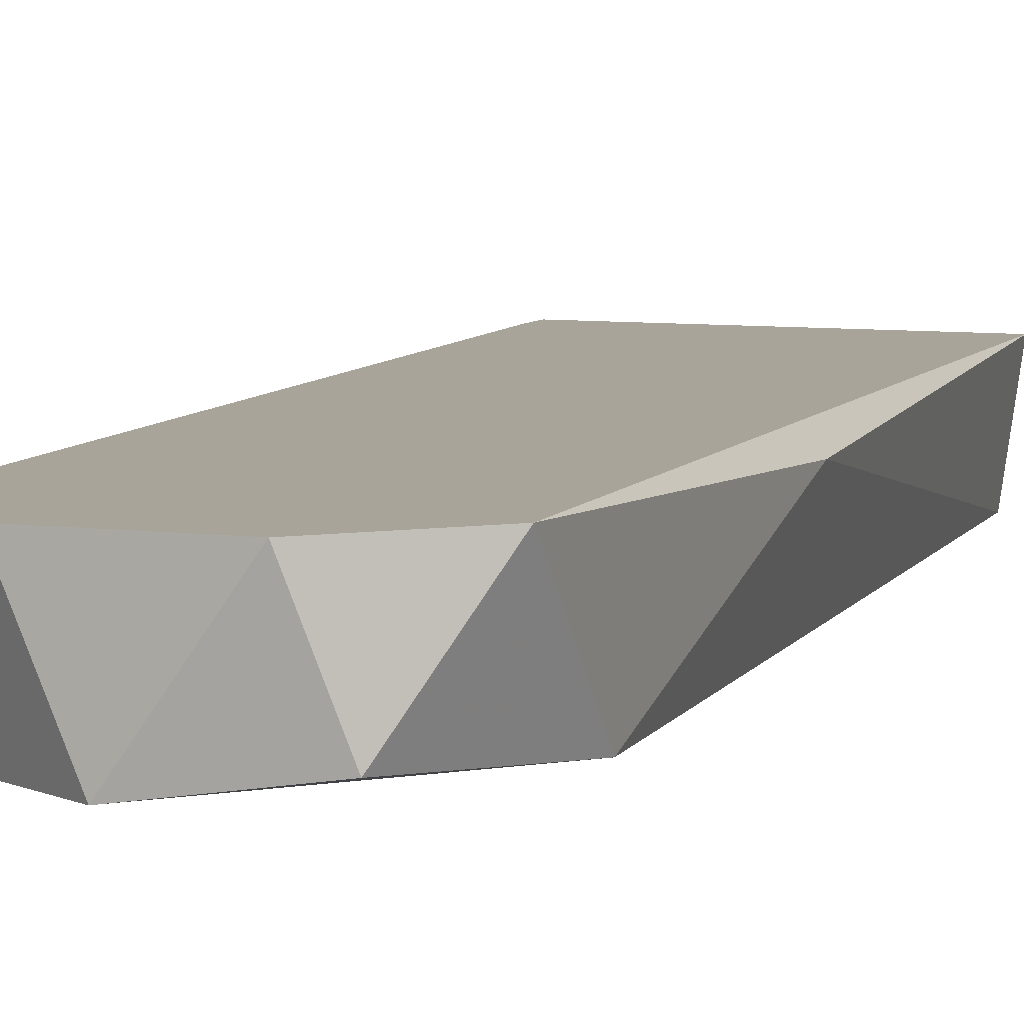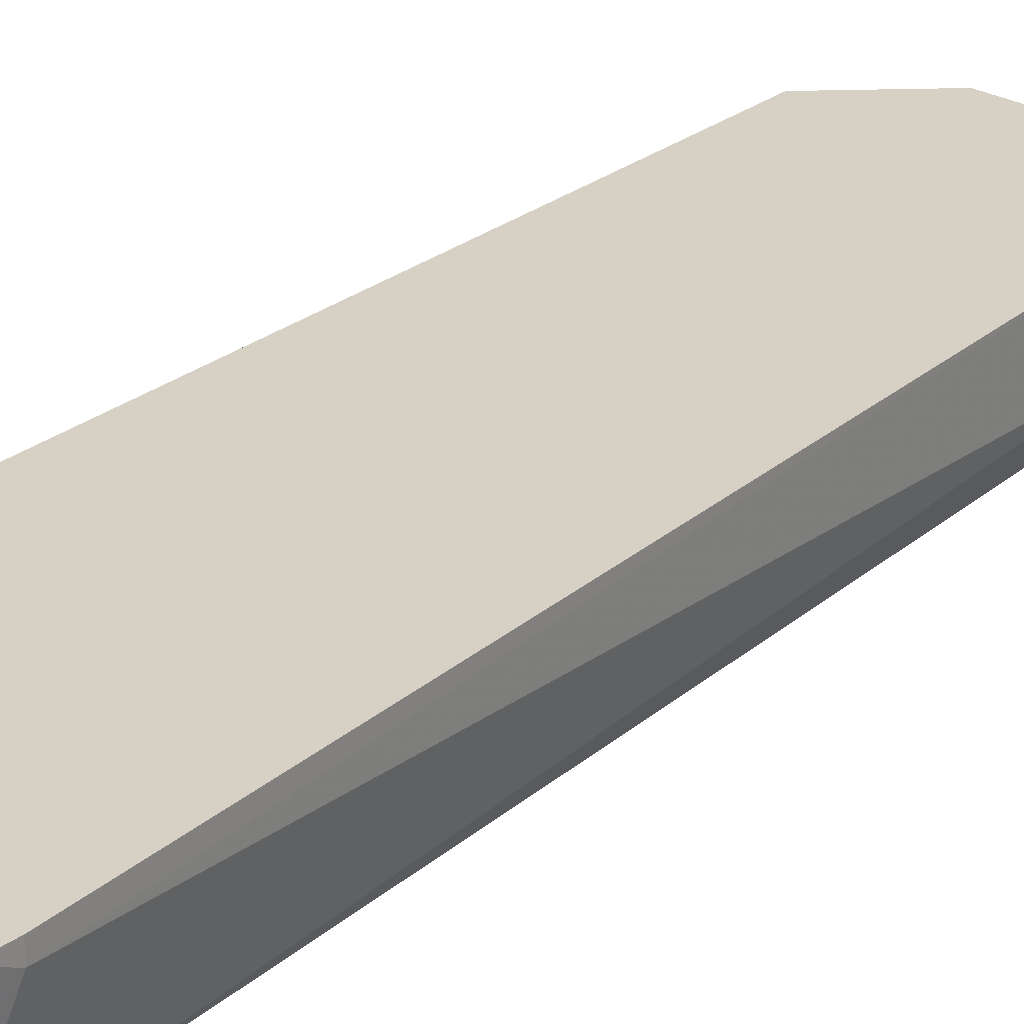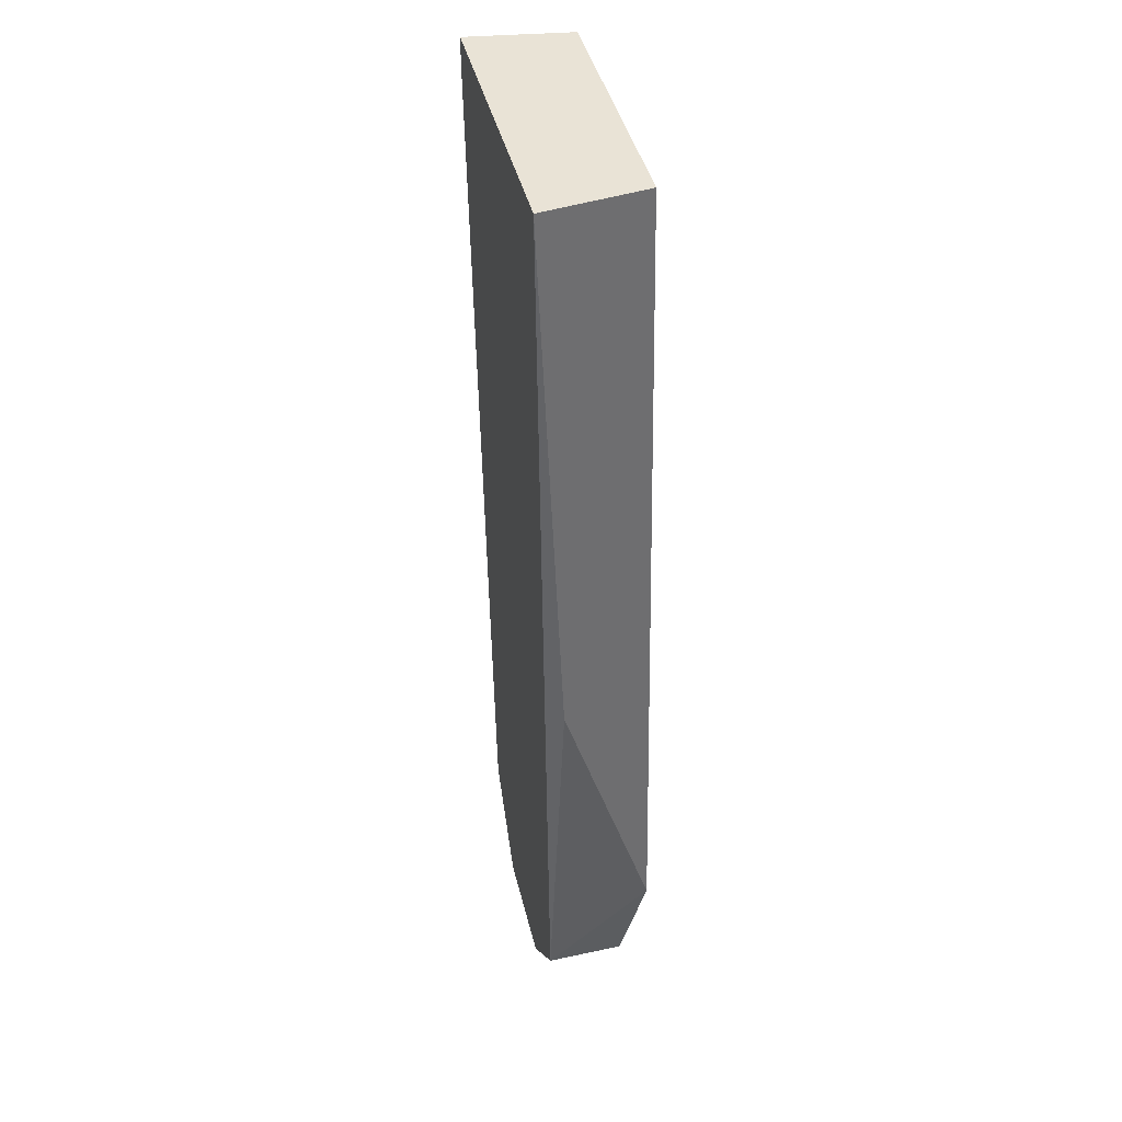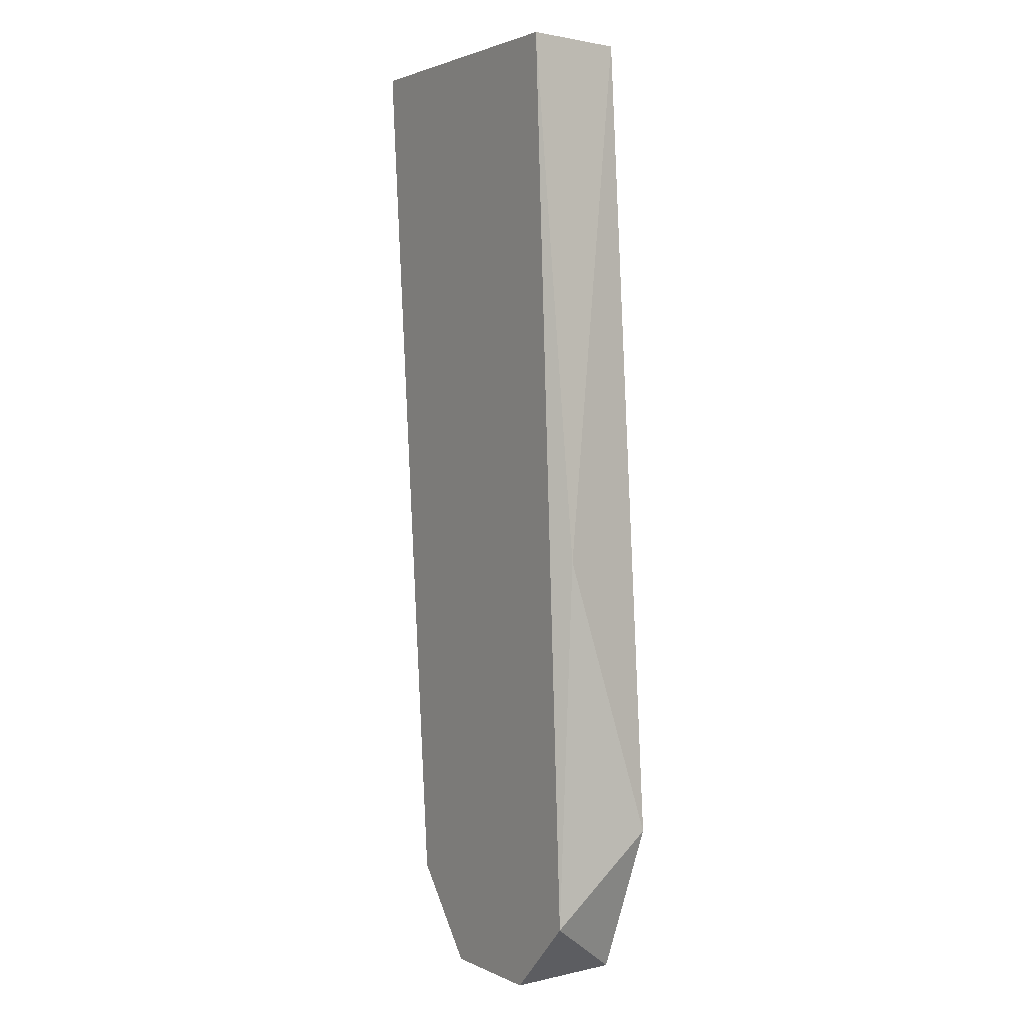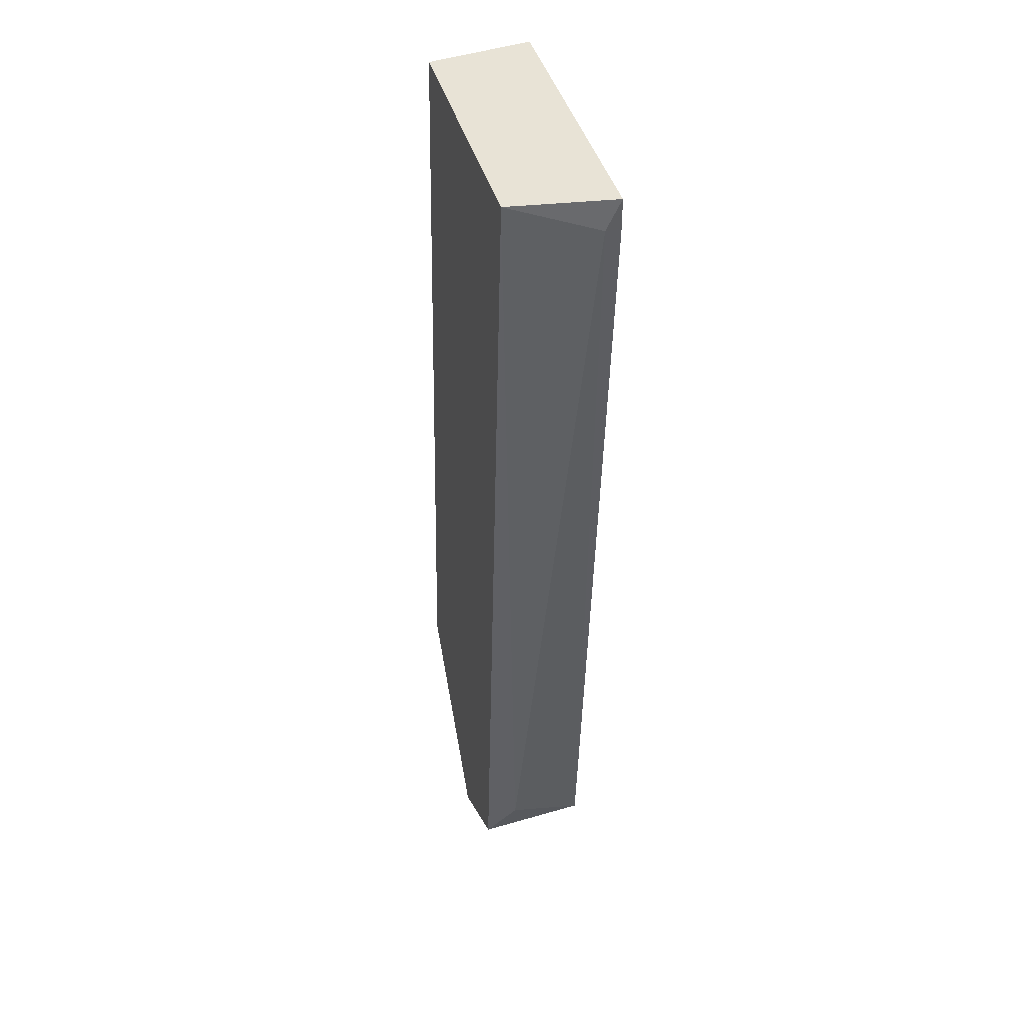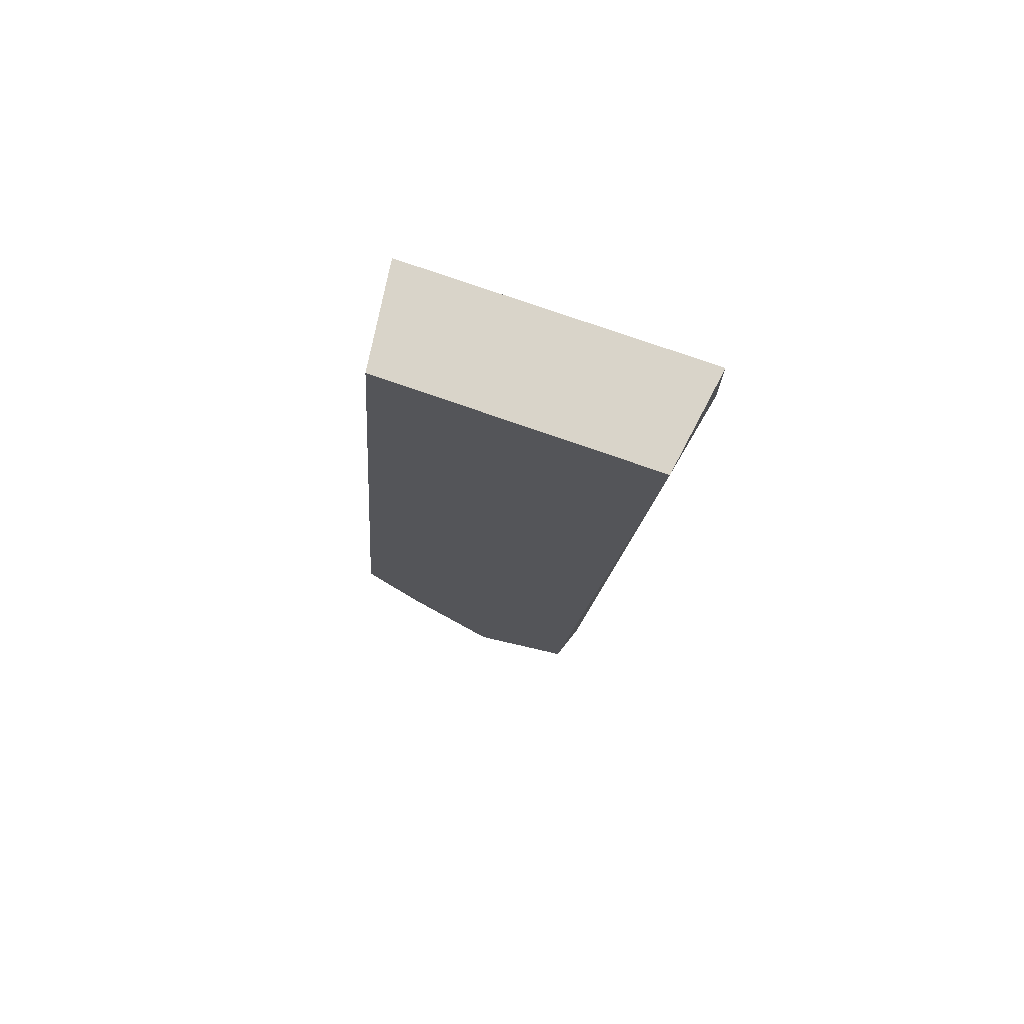
<metadata>
{"format":"obj","ext":"obj","renderer":"f3d","projection":"perspective","resolution":1024,"background":"white","views":[{"elev":7.1,"azim":21.3,"up":"+Z"},{"elev":26.9,"azim":-137.6,"up":"+Z"},{"elev":42.2,"azim":76.7,"up":"+Y"},{"elev":2.1,"azim":57.4,"up":"+Y"},{"elev":41.4,"azim":-105.2,"up":"+Y"},{"elev":74.9,"azim":-160.6,"up":"+Y"}]}
</metadata>
<code>
v -0.00874 -0.1297 0.02106
v -0.02544 -0.07705 0.02523
v -0.02544 -0.07705 0.02607
v -0.008738 -0.07538 0.02607
v -0.009577 -0.07538 0.02022
v -0.01709 -0.1305 0.02607
v -0.02043 -0.1272 0.02022
v -0.0246 -0.07538 0.02022
v -0.006231 -0.1263 0.02607
v -0.006231 -0.1213 0.02022
v -0.02127 -0.1255 0.02607
v -0.006231 -0.1055 0.02523
v -0.01459 -0.1305 0.02022
v -0.02127 -0.1247 0.02189
v -0.01041 -0.1305 0.02607
v -0.02544 -0.07538 0.02607
f 11 2 14
f 7 10 13
f 2 8 14
f 8 7 14
f 7 11 14
f 8 2 16
f 9 6 15
f 13 1 15
f 2 3 16
f 3 4 16
f 10 1 13
f 1 9 15
f 6 7 13
f 6 13 15
f 10 5 12
f 9 10 12
f 4 8 16
f 4 3 6
f 4 5 8
f 4 6 9
f 7 5 10
f 5 7 8
f 3 2 11
f 6 3 11
f 7 6 11
f 5 4 12
f 4 9 12
f 9 1 10

</code>
